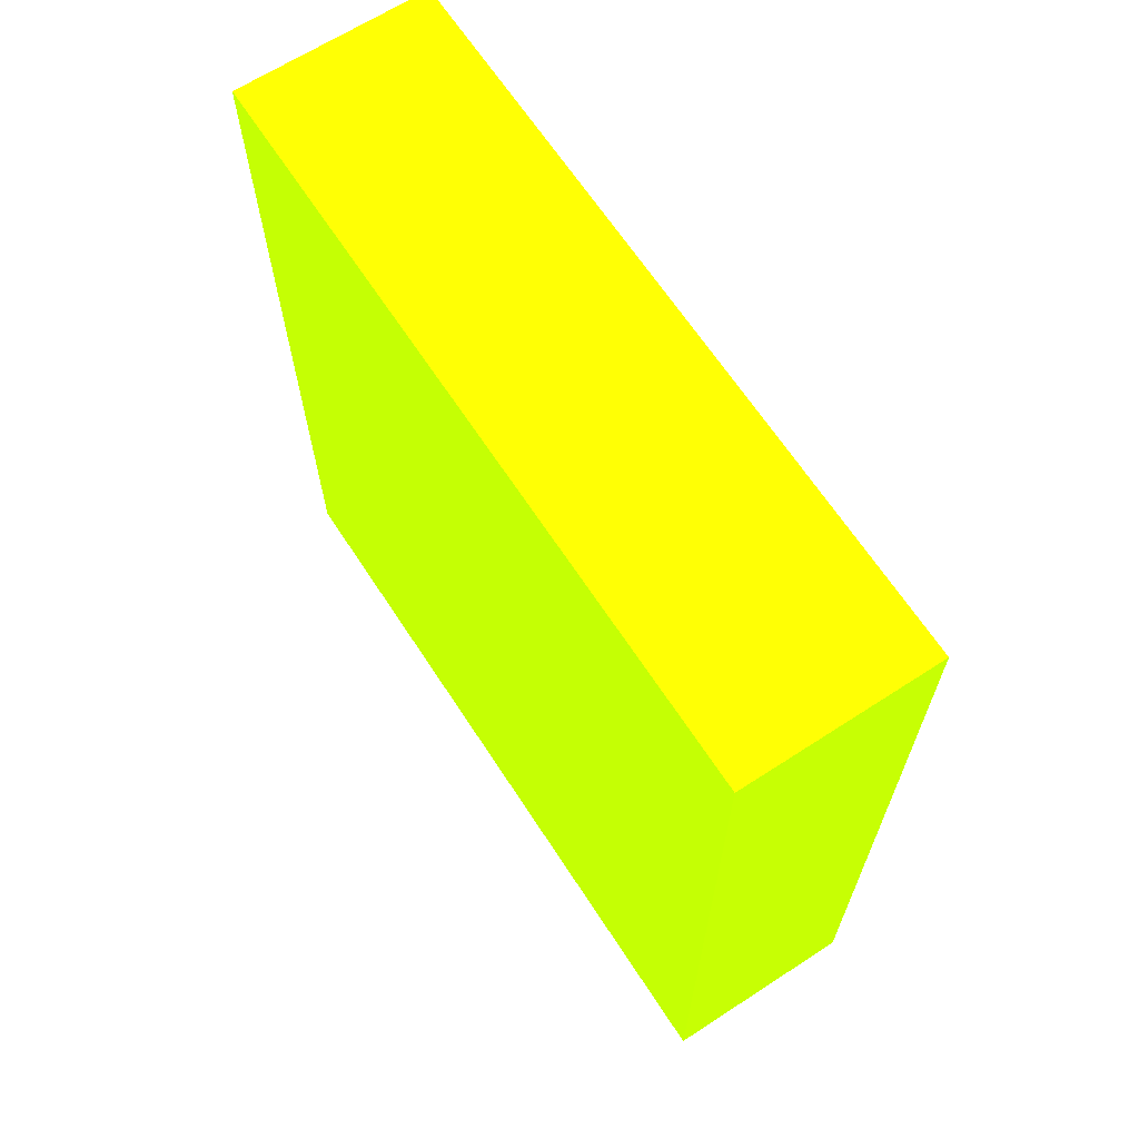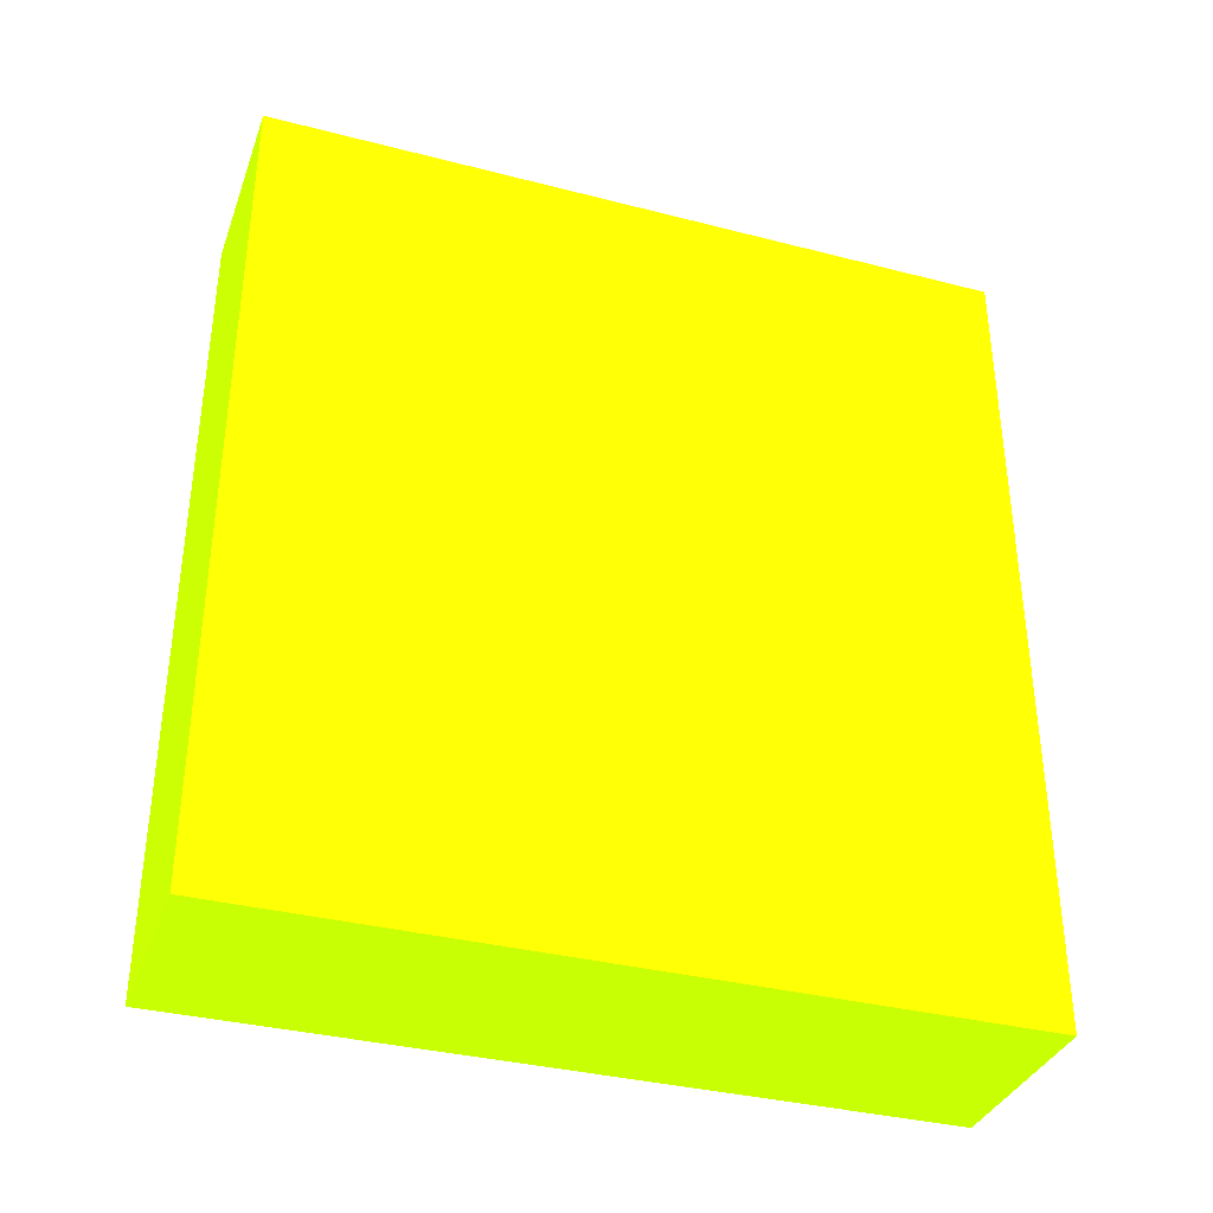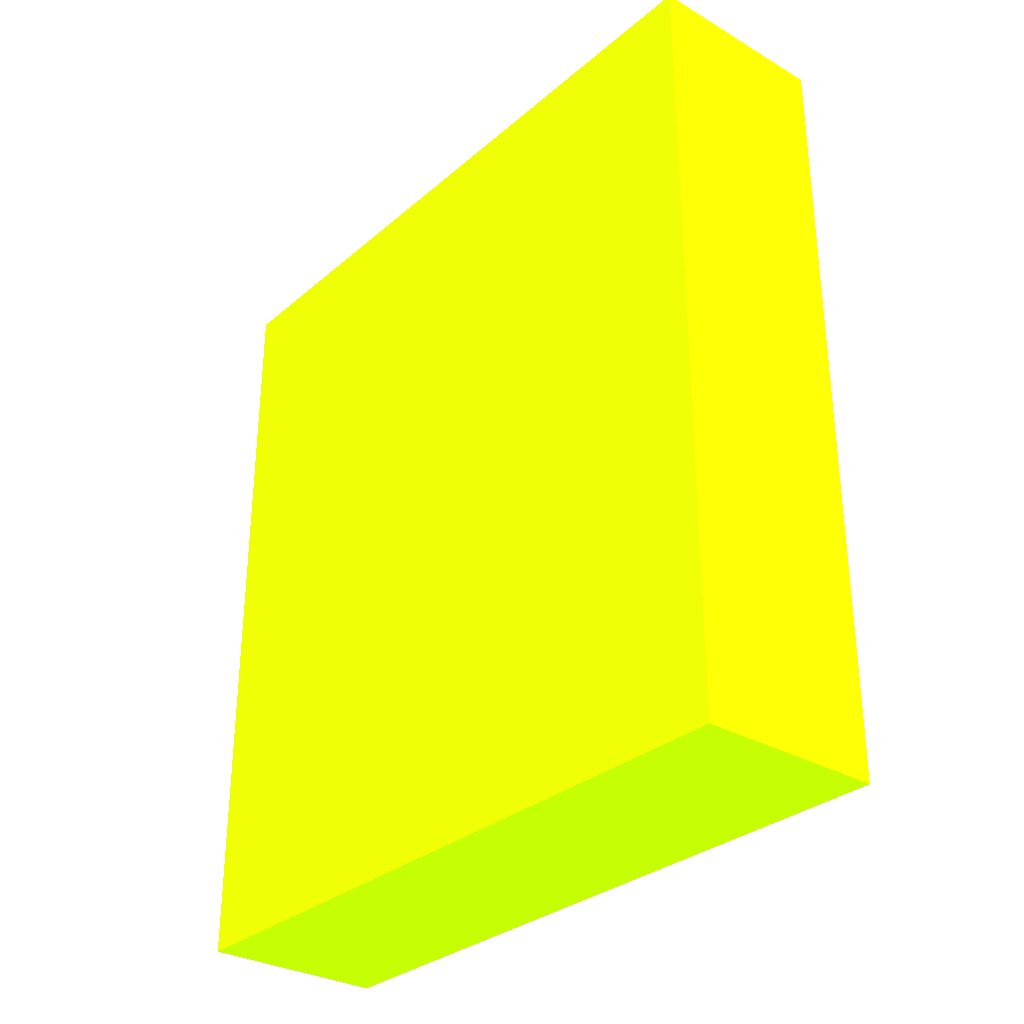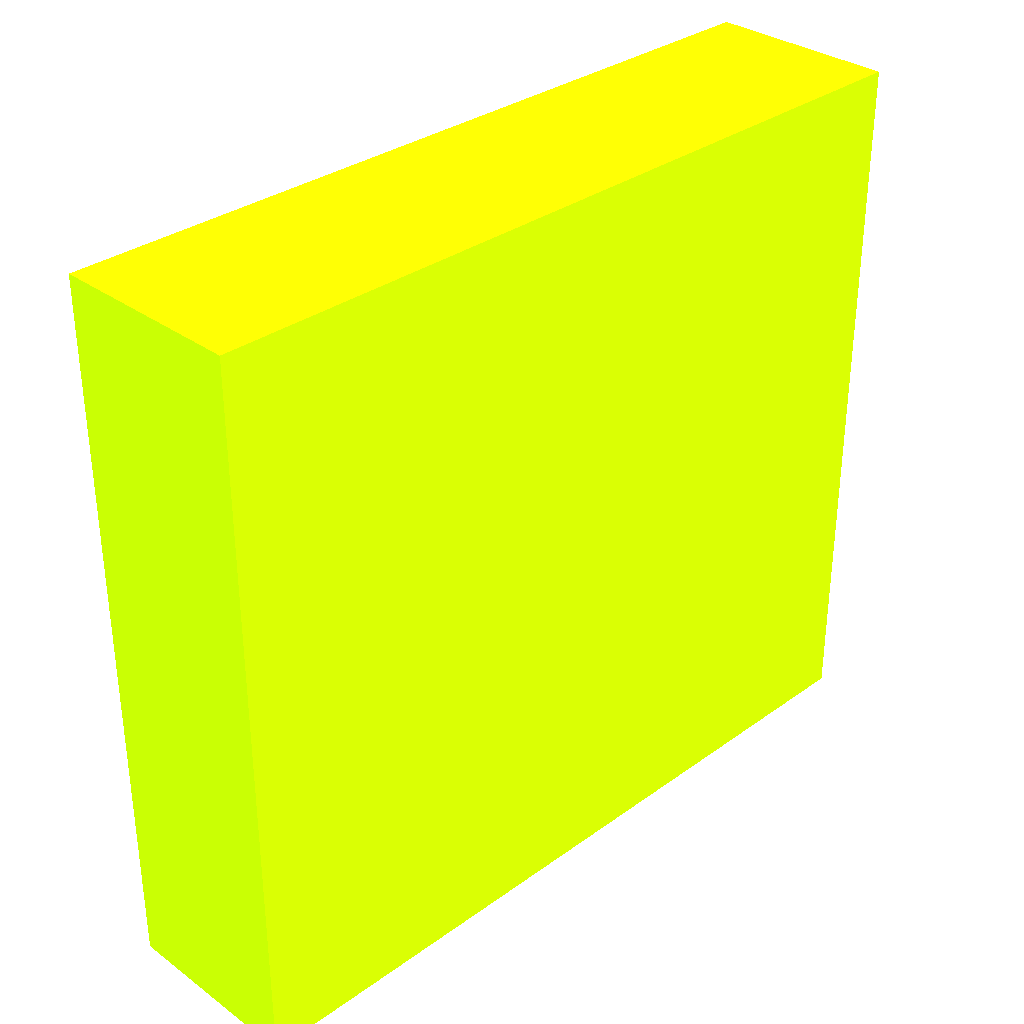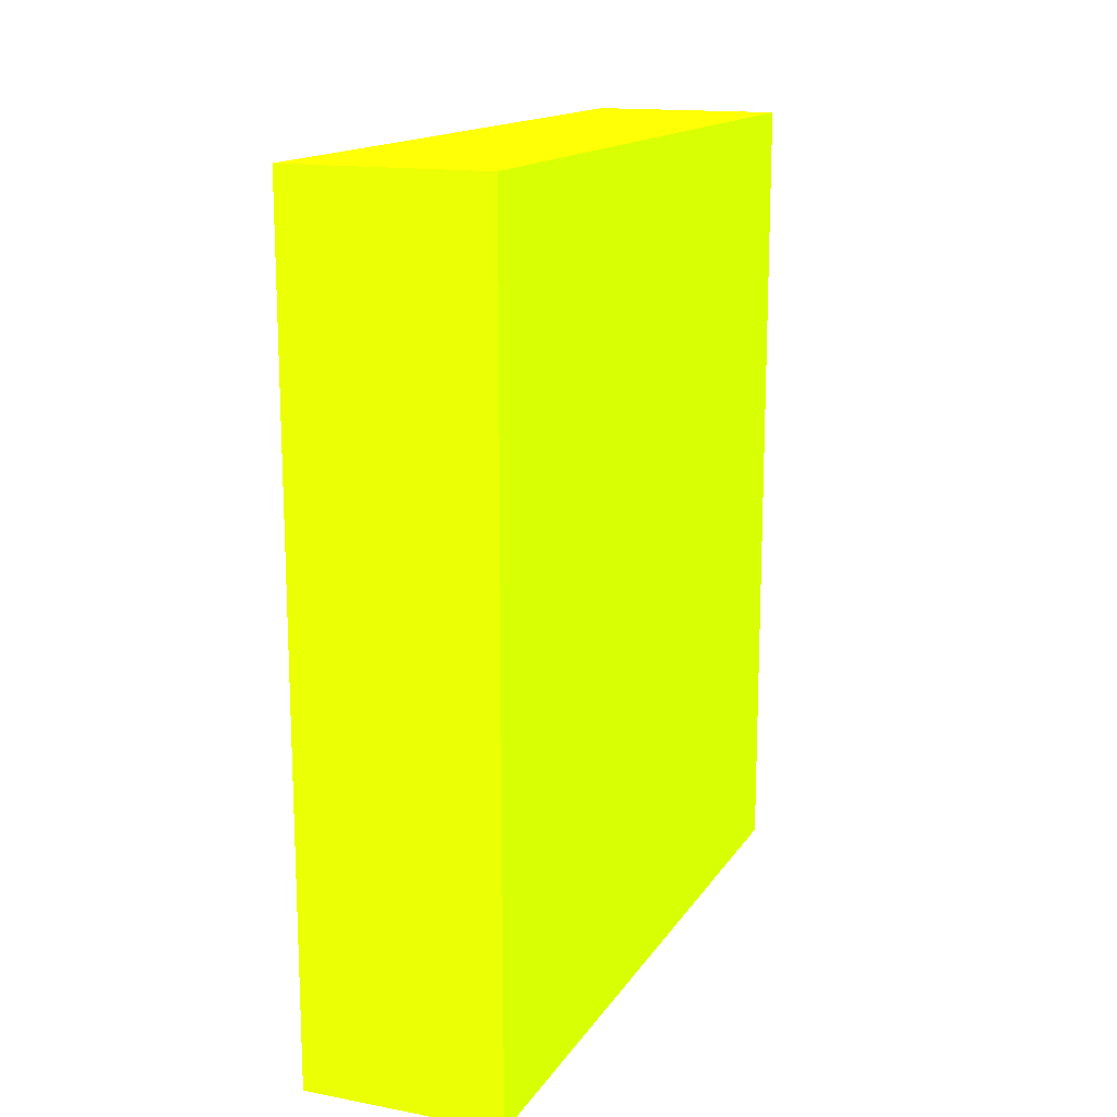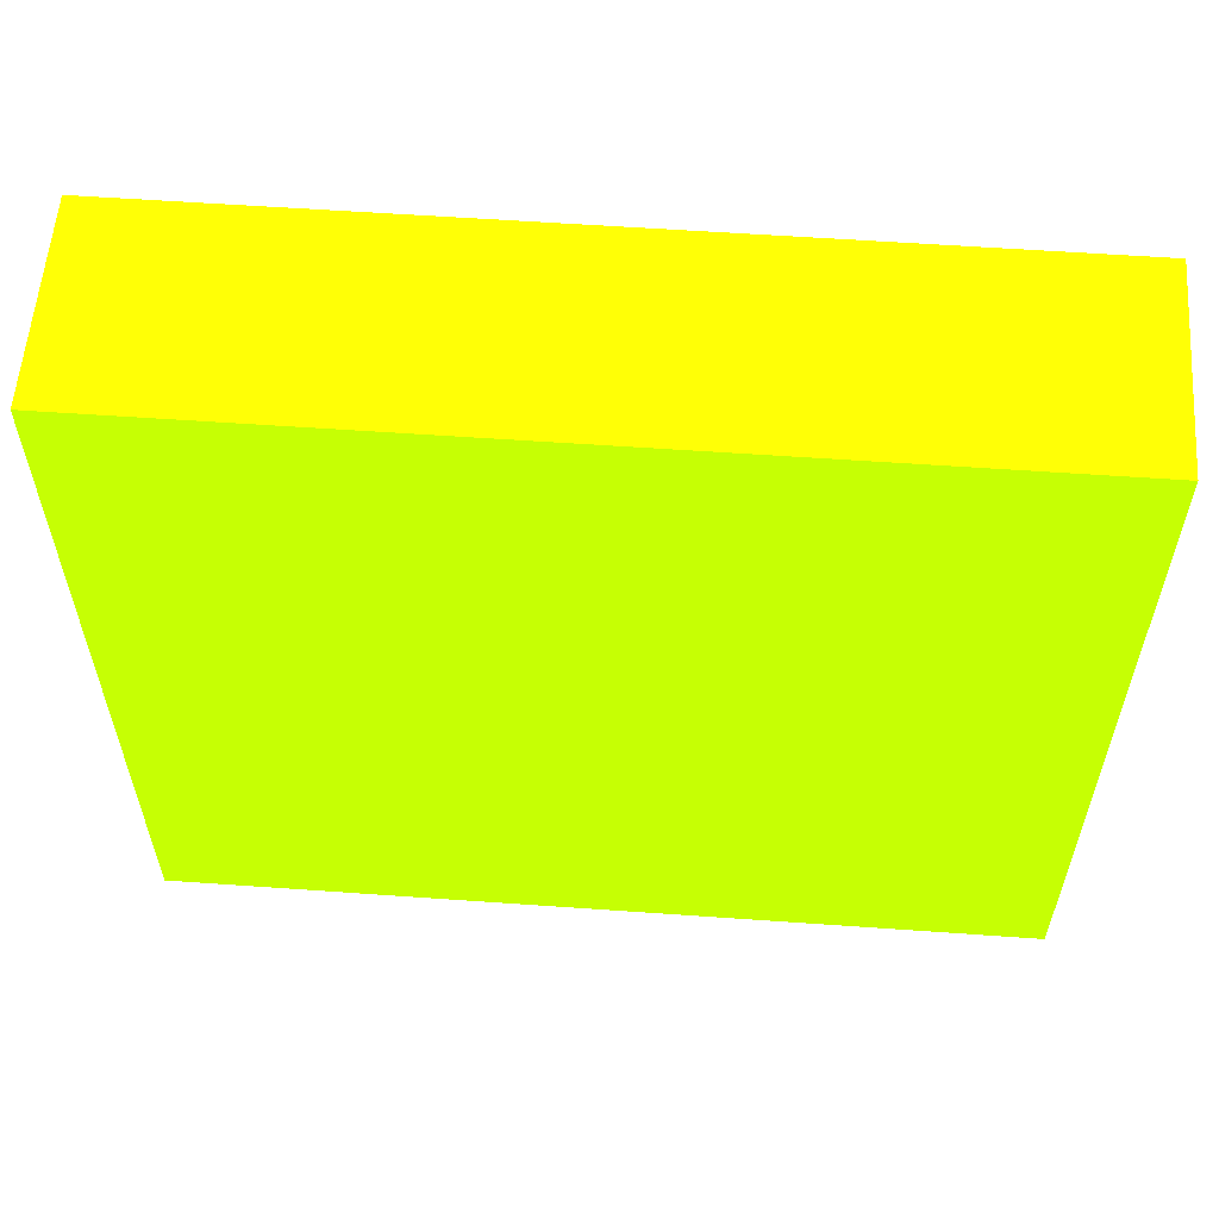
<metadata>
{"format":"obj","ext":"obj","renderer":"f3d","projection":"perspective","resolution":1024,"background":"white","views":[{"elev":65.7,"azim":146.9,"up":"+Z"},{"elev":-35.5,"azim":71.2,"up":"+Z"},{"elev":-30.9,"azim":-39.7,"up":"+Z"},{"elev":32.7,"azim":45.1,"up":"+Y"},{"elev":15.1,"azim":-158.2,"up":"+Z"},{"elev":58.1,"azim":94.2,"up":"+Y"}]}
</metadata>
<code>
v -0.225 -5.6 -9.583 0.5765 0.9882 0.01176
v -0.225 -4.846 -9.583 0.5765 0.9882 0.01176
v -0.02645 -5.6 -9.583 0.5765 0.9882 0.01176
v -0.225 -5.6 -8.75 0.5765 0.9882 0.01176
v -0.02645 -4.846 -9.583 0.5765 0.9882 0.01176
v -0.225 -4.846 -8.75 0.5765 0.9882 0.01176
v -0.02645 -5.6 -8.75 0.5765 0.9882 0.01176
v -0.02645 -4.846 -8.75 0.5765 0.9882 0.01176
f 1 2 5
f 1 5 3
f 1 3 7
f 1 7 4
f 1 4 6
f 1 6 2
f 2 6 8
f 2 8 5
f 3 5 8
f 3 8 7
f 4 7 8
f 4 8 6

</code>
